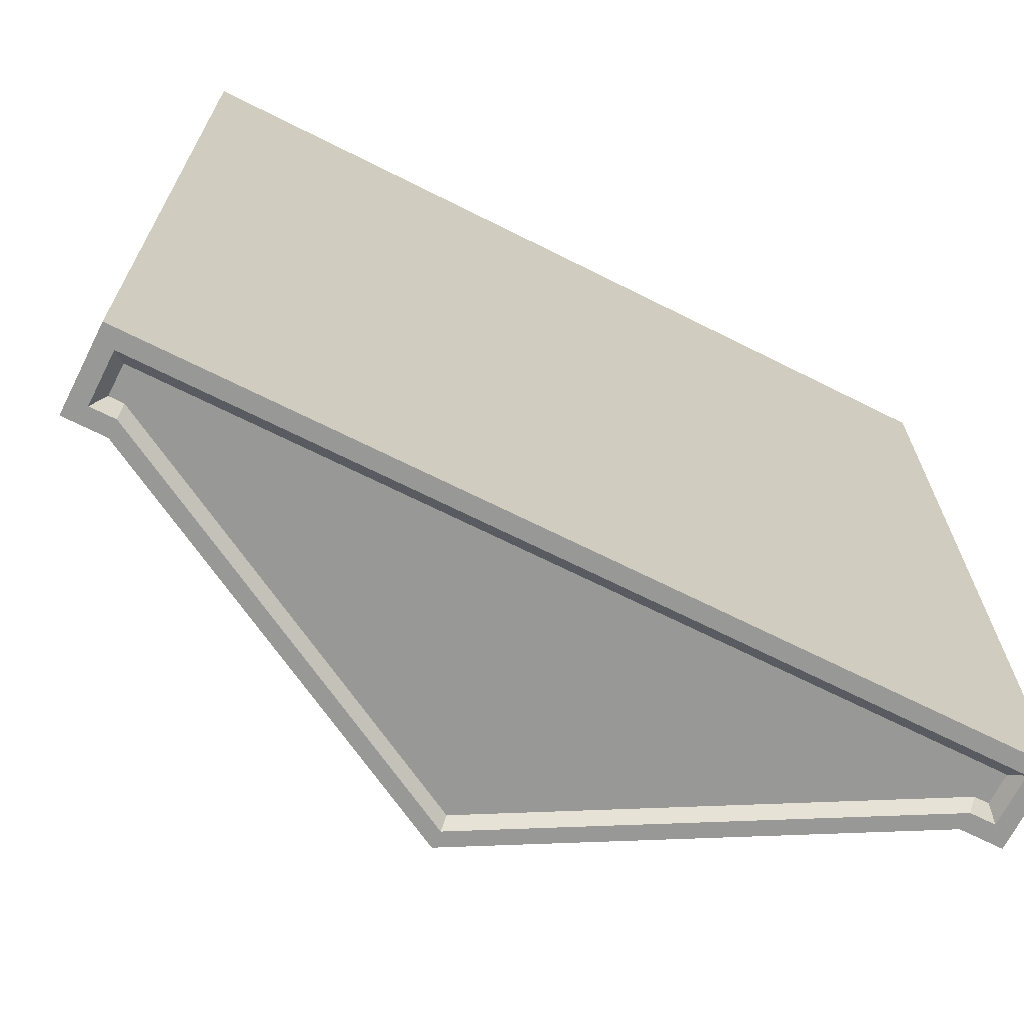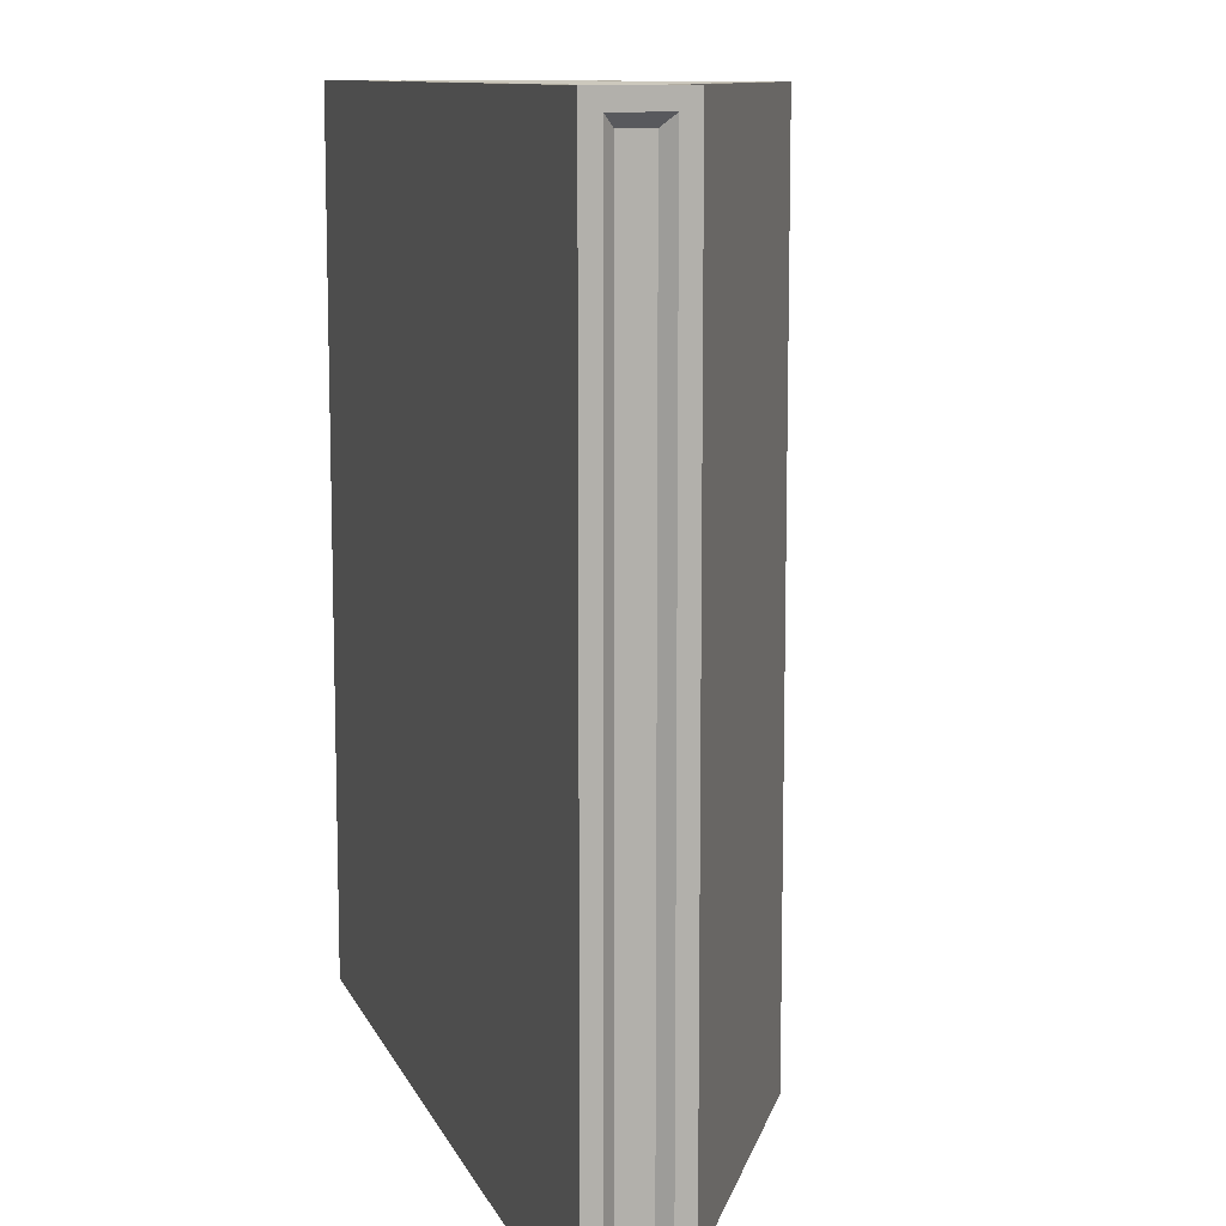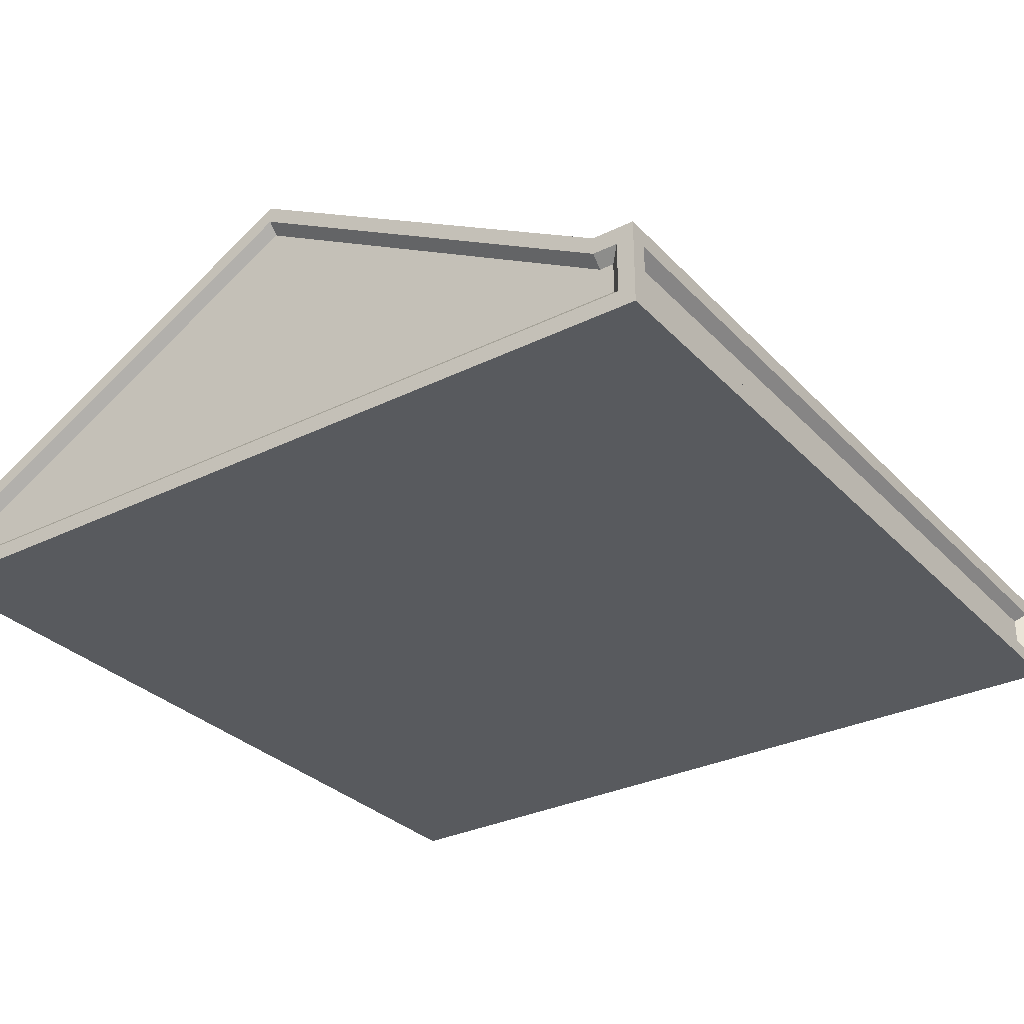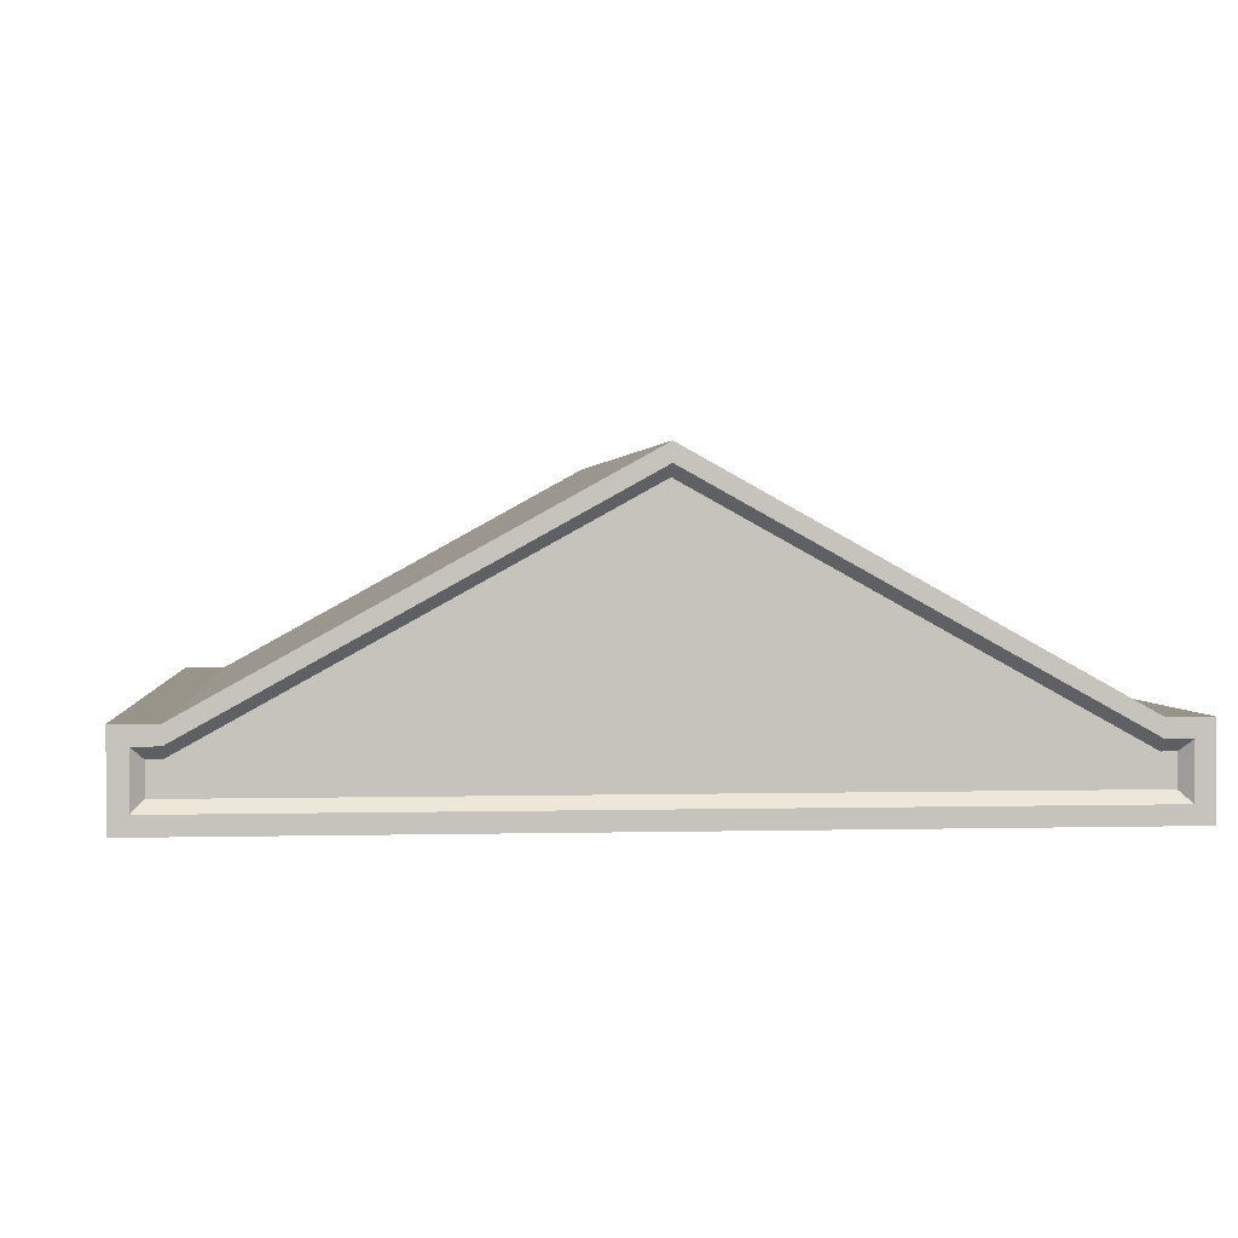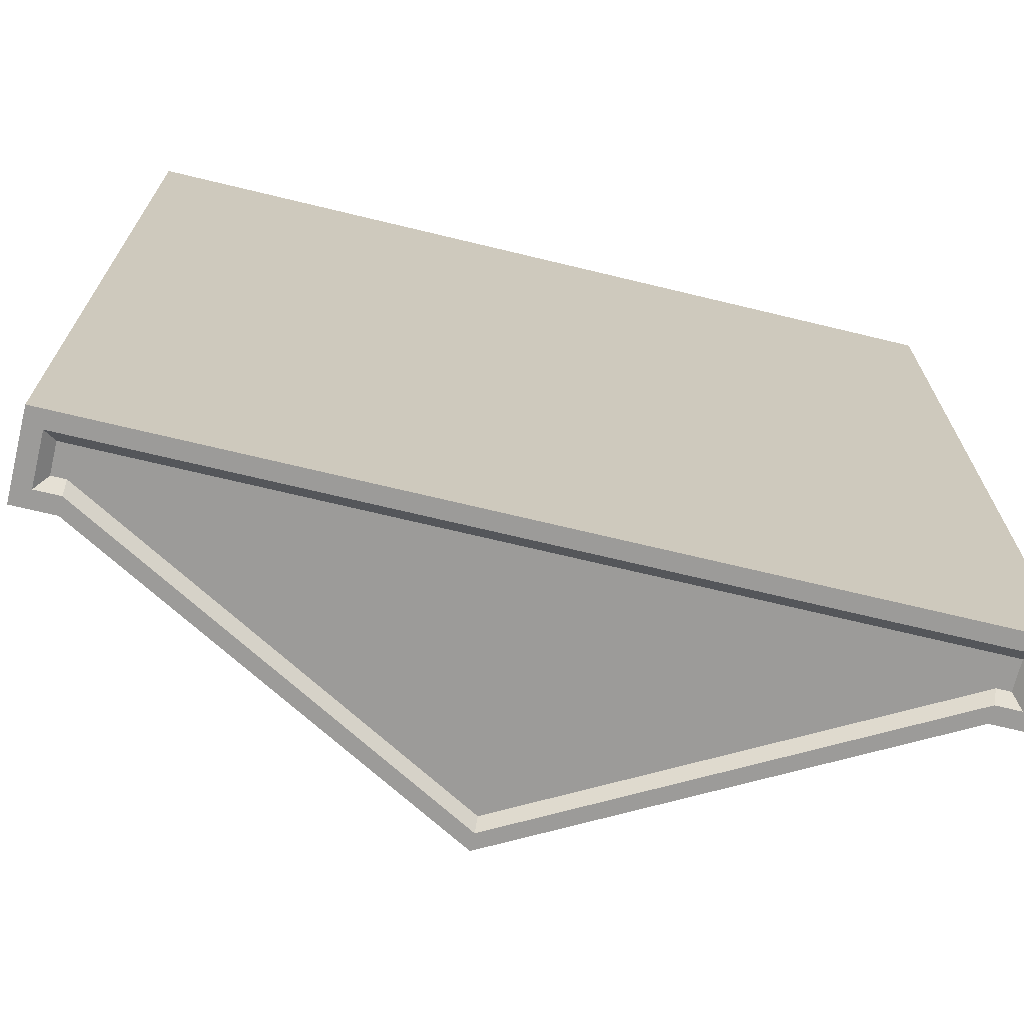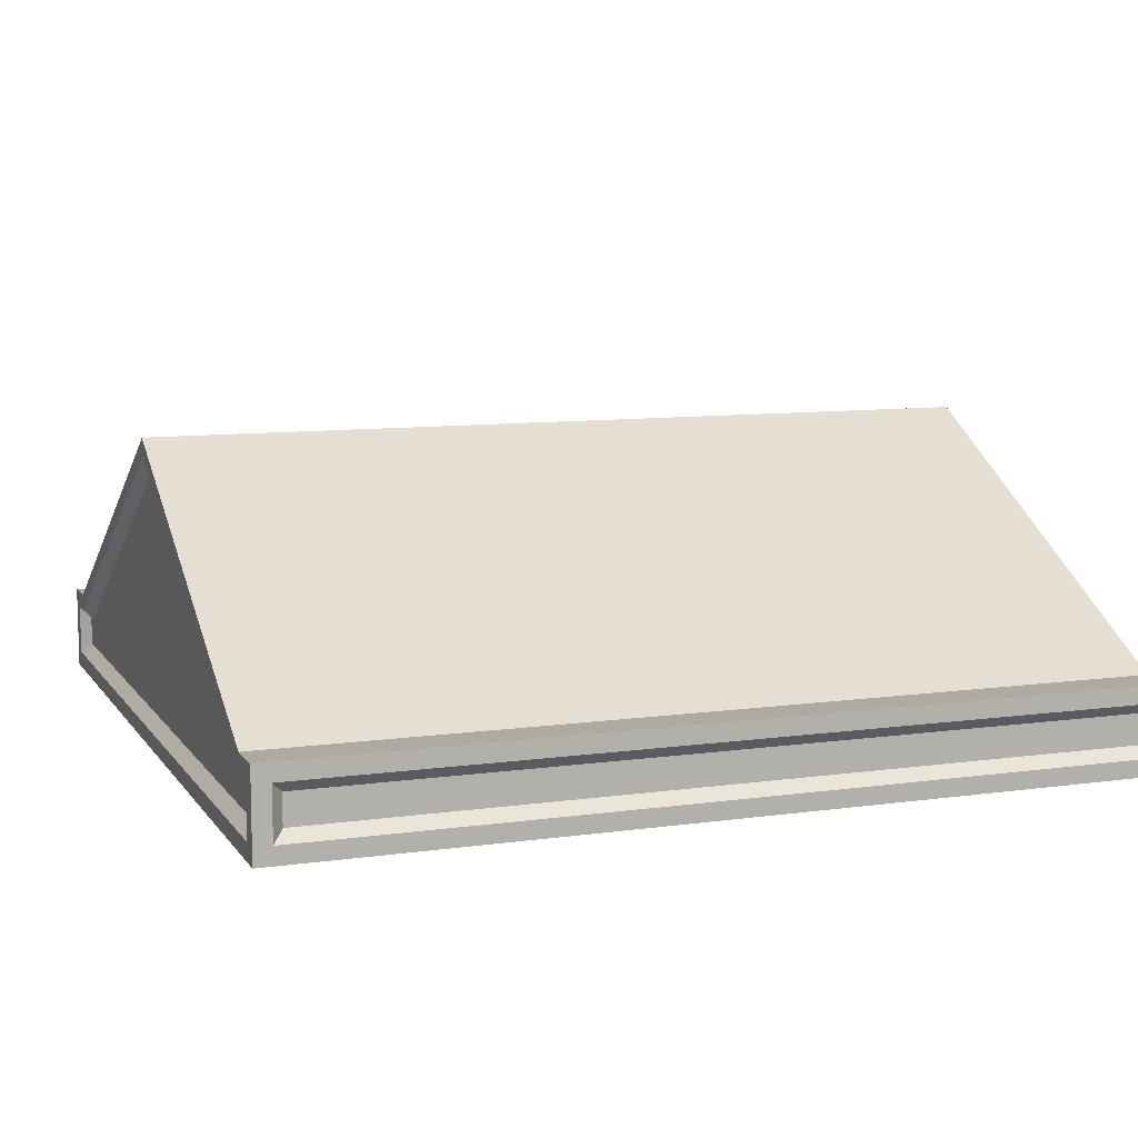
<metadata>
{"format":"obj","ext":"obj","renderer":"f3d","projection":"perspective","resolution":1024,"background":"white","views":[{"elev":-68.5,"azim":-26.7,"up":"+Z"},{"elev":10.5,"azim":73.6,"up":"+Z"},{"elev":-31.1,"azim":35.0,"up":"+Y"},{"elev":1.8,"azim":174.5,"up":"+Y"},{"elev":-69.9,"azim":-13.6,"up":"+Z"},{"elev":9.4,"azim":-110.5,"up":"+Y"}]}
</metadata>
<code>
o roof_bx_2
v -1.92 0.32 2
v 1.92 0.32 2
v -1.92 0.32 -2
v 1.92 0.32 -2
v -1.92 0.08 -2
v 1.92 0.08 -2
v 1.92 0.08 2
v -1.92 0.08 2
v -2 0.32 1.92
v 2 0.32 1.92
v 2 0.32 -1.92
v -2 0.32 -1.92
v -2 0.08 -1.92
v 2 0.08 -1.92
v 2 0.08 1.92
v -2 0.08 1.92
v 2 0.4 2
v 2 0.4 -2
v -2 0.4 -2
v -2 0.4 2
v 2 1e-06 -2
v 2 1e-06 2
v -2 1e-06 2
v -2 1e-06 -2
v 1.95 0.27 1.87
v 1.95 0.27 -1.87
v 1.95 0.13 -1.87
v 1.95 0.13 1.87
v 1.87 0.27 -1.95
v -1.87 0.27 -1.95
v -1.87 0.13 -1.95
v 1.87 0.13 -1.95
v -1.87 0.27 1.95
v 1.87 0.27 1.95
v 1.87 0.13 1.95
v -1.87 0.13 1.95
v -1.95 0.27 -1.87
v -1.95 0.27 1.87
v -1.95 0.13 1.87
v -1.95 0.13 -1.87
v 0 1.4 2
v 0 1.4 -2
v 0 1.32 2
v 0 1.32 -2
v 0 1.27 -1.95
v 0 1.27 1.95
v 1.806 0.32 2
v 1.806 0.27 -1.95
v 1.806 0.32 -2
v 1.806 0.4 -2
v 1.806 0.27 1.95
v 1.806 0.4 2
v -1.806 0.4 -2
v -1.806 0.32 -2
v -1.806 0.27 -1.95
v -1.806 0.32 2
v -1.806 0.4 2
v -1.806 0.27 1.95
f 7 8 23 22
f 5 6 21 24
f 47 2 17 52
f 54 3 19 53
f 35 36 8 7
f 3 5 24 19
f 8 1 20 23
f 6 4 18 21
f 2 7 22 17
f 10 11 18 17
f 12 9 20 19
f 14 15 22 21
f 13 12 19 24
f 9 16 23 20
f 11 14 21 18
f 15 10 17 22
f 16 13 24 23
f 25 26 11 10
f 26 27 14 11
f 10 15 28 25
f 55 30 3 54
f 30 31 5 3
f 4 6 32 29
f 51 34 2 47
f 36 33 1 8
f 34 35 7 2
f 27 28 15 14
f 37 38 9 12
f 12 13 40 37
f 16 9 38 39
f 39 40 13 16
f 58 46 43 56
f 48 45 44 49
f 21 22 23 24
f 49 44 42 50
f 56 43 41 57
f 43 47 52 41
f 46 51 47 43
f 29 48 49 4
f 4 49 50 18
f 5 31 32 6
f 1 56 57 20
f 33 58 56 1
f 45 55 54 44
f 44 54 53 42
f 31 30 55 48 29 32
f 25 28 27 26
f 37 40 39 38
f 58 51 46
f 48 55 45
f 36 35 34 51 58 33
f 52 17 18 50
f 20 57 53 19
f 50 42 41 52
f 57 41 42 53

</code>
